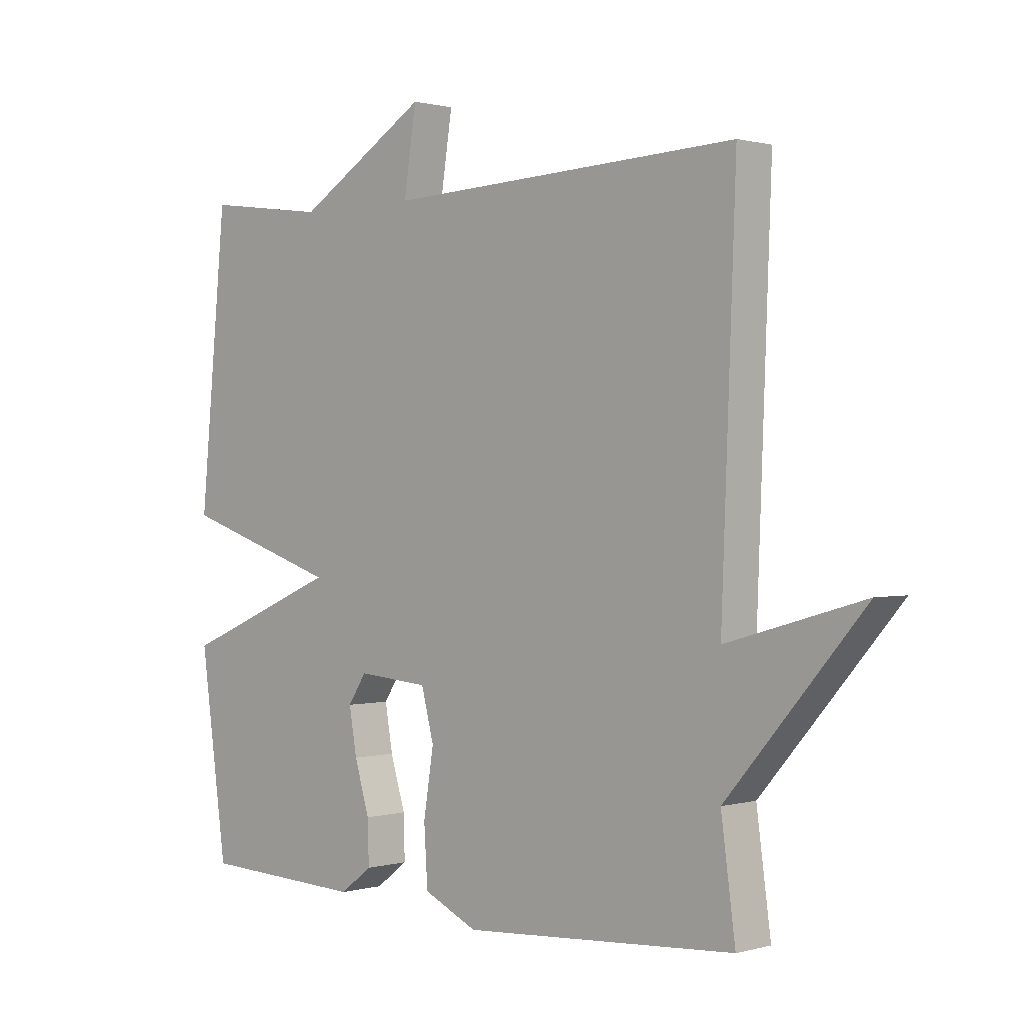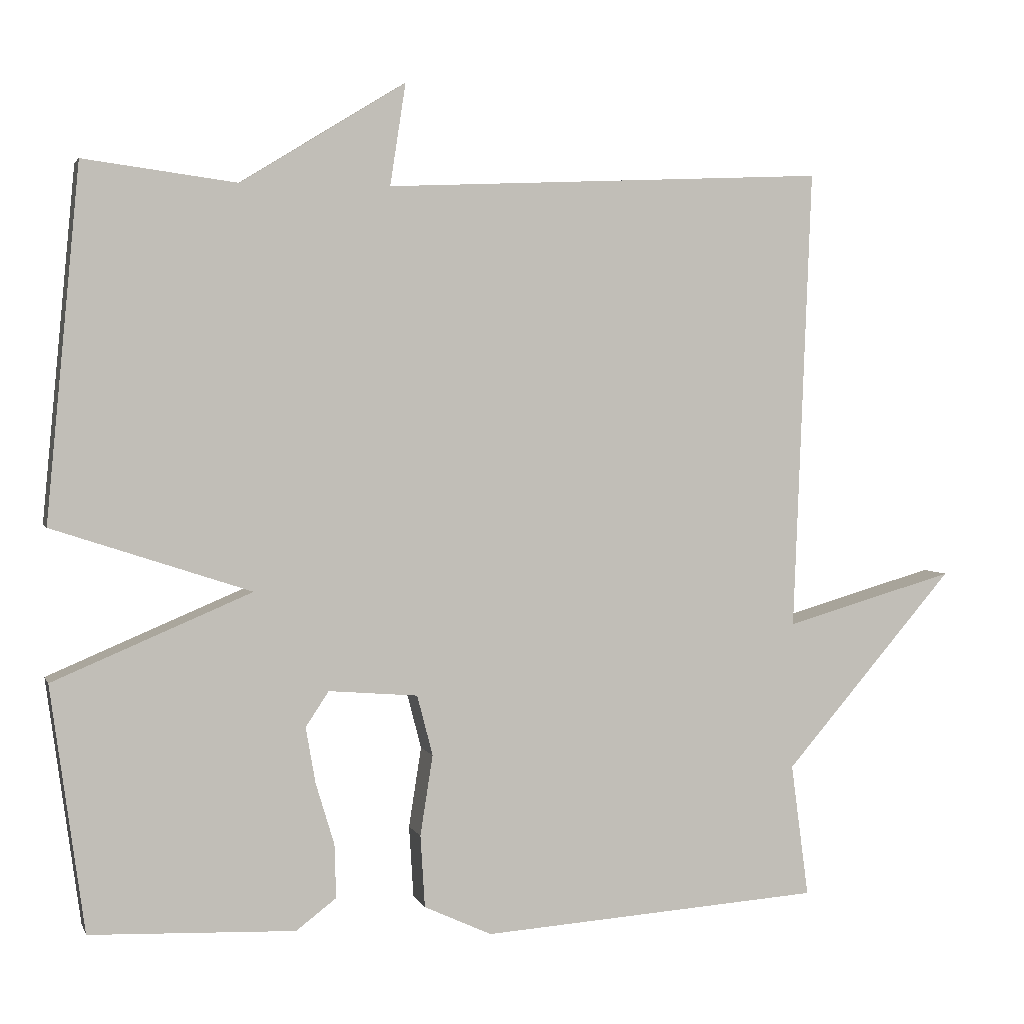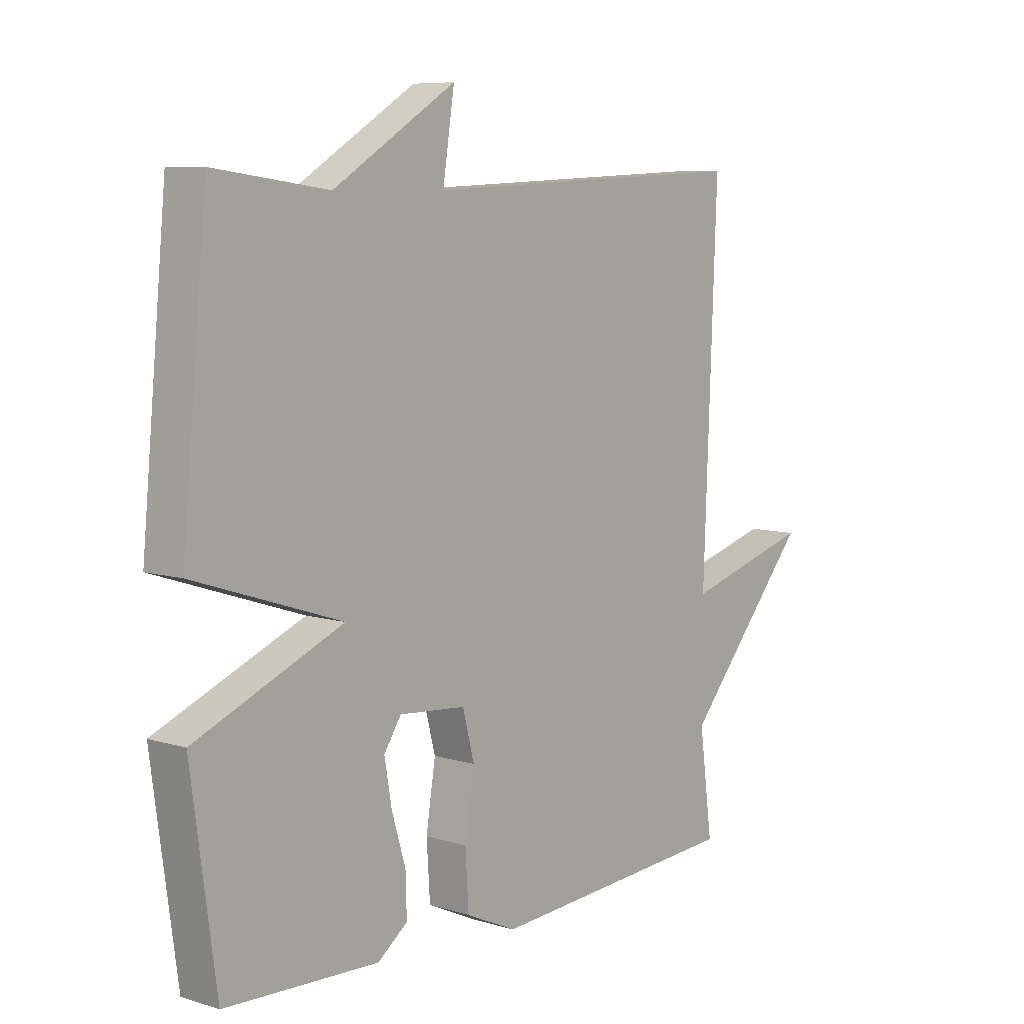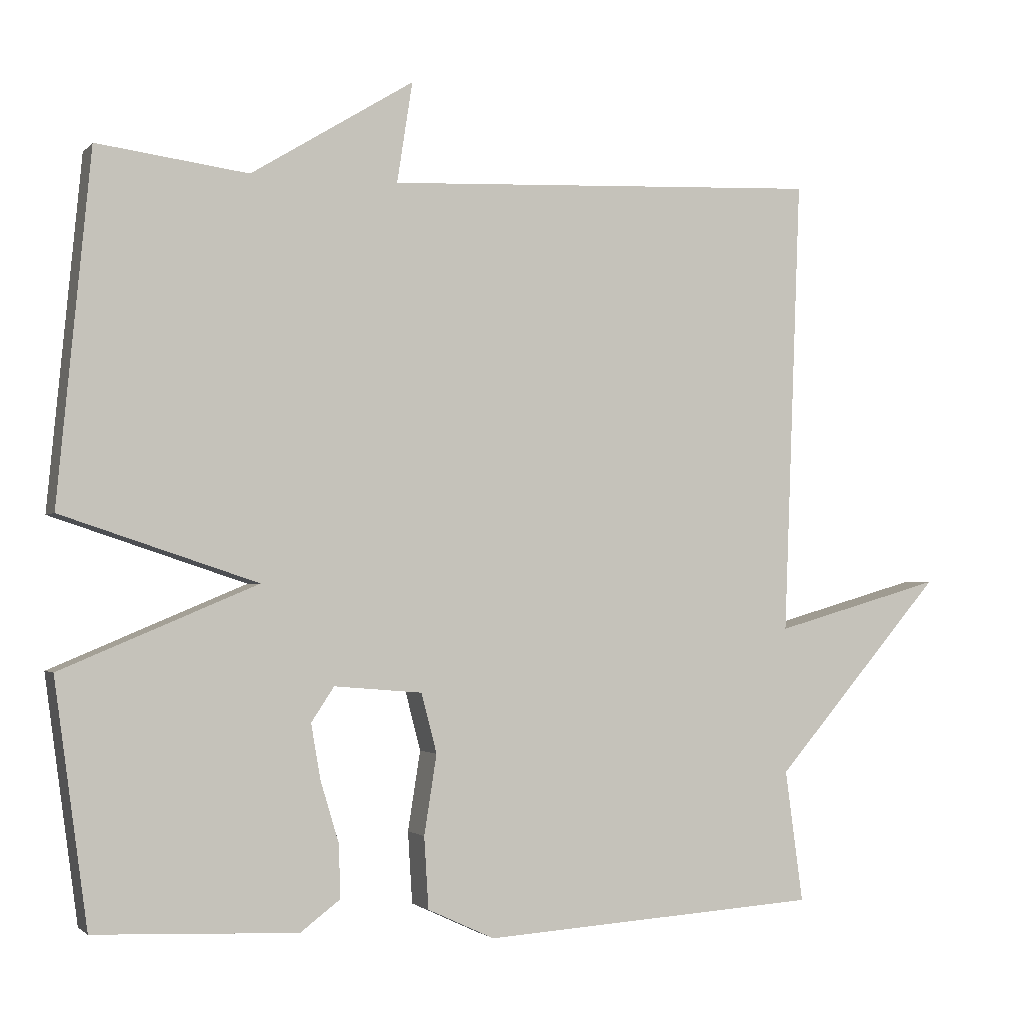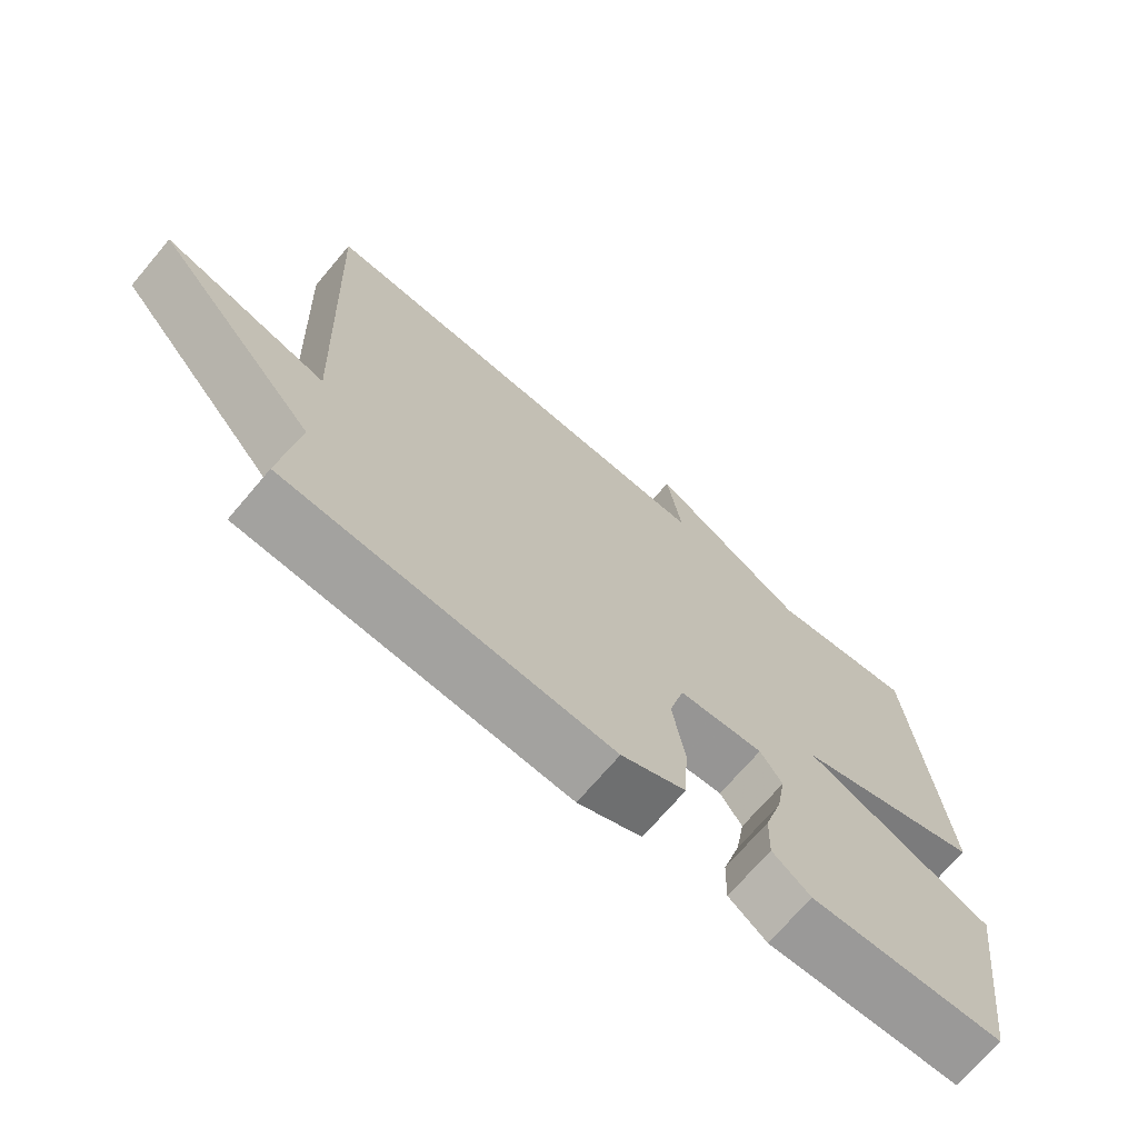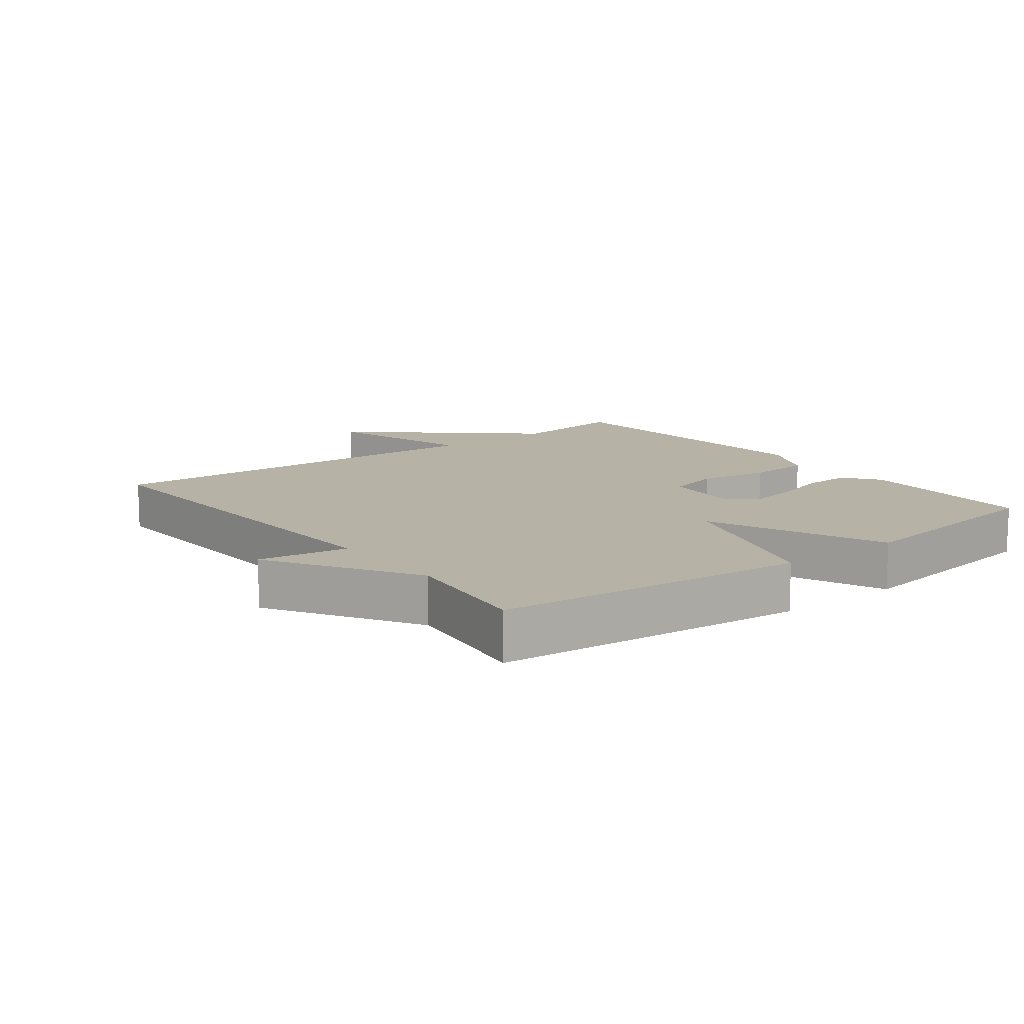
<metadata>
{"format":"obj","ext":"obj","renderer":"f3d","projection":"perspective","resolution":1024,"background":"white","views":[{"elev":0.7,"azim":-135.6,"up":"+Z"},{"elev":3.0,"azim":165.0,"up":"+Z"},{"elev":7.7,"azim":130.5,"up":"+Z"},{"elev":-2.0,"azim":159.7,"up":"+Z"},{"elev":-70.4,"azim":-40.3,"up":"+Z"},{"elev":12.4,"azim":52.4,"up":"+Y"}]}
</metadata>
<code>
v -0.5 0.07 0.5
v 0.095 0.07 0.473
v 0.074 0.07 0.609
v 0.295 0.07 0.473
v 0.5 0.07 0.5
v 0.545 0.07 0.029
v 0.279 0.07 -0.059
v 0.545 0.07 -0.171
v 0.5 0.07 -0.5
v 0.225 0.07 -0.511
v 0.171 0.07 -0.47
v 0.173 0.07 -0.398
v 0.198 0.07 -0.315
v 0.211 0.07 -0.24
v 0.18 0.07 -0.193
v 0.06 0.07 -0.203
v 0.039 0.07 -0.284
v 0.056 0.07 -0.392
v 0.05 0.07 -0.489
v -0.041 0.07 -0.531
v -0.5 0.07 -0.5
v -0.476 0.07 -0.321
v -0.706 0.07 -0.055
v -0.476 0.07 -0.121
v -0.5 0 0.5
v 0.095 0 0.473
v 0.074 0 0.609
v 0.295 0 0.473
v 0.5 0 0.5
v 0.545 0 0.029
v 0.279 0 -0.059
v 0.545 0 -0.171
v 0.5 0 -0.5
v 0.225 0 -0.511
v 0.171 0 -0.47
v 0.173 0 -0.398
v 0.198 0 -0.315
v 0.211 0 -0.24
v 0.18 0 -0.193
v 0.06 0 -0.203
v 0.039 0 -0.284
v 0.056 0 -0.392
v 0.05 0 -0.489
v -0.041 0 -0.531
v -0.5 0 -0.5
v -0.476 0 -0.321
v -0.706 0 -0.055
v -0.476 0 -0.121
f 22 23 24
f 20 21 22
f 19 20 22
f 18 19 22
f 17 18 22
f 16 17 22 24
f 24 1 2
f 16 24 2
f 15 16 2
f 11 12 13
f 10 11 13
f 9 10 13
f 8 9 13
f 7 8 13
f 7 13 14
f 4 5 6 7
f 4 7 14
f 3 4 14
f 2 3 14
f 2 14 15
f 48 47 46
f 46 45 44
f 46 44 43
f 46 43 42
f 46 42 41
f 48 46 41 40
f 26 25 48
f 26 48 40
f 26 40 39
f 37 36 35
f 37 35 34
f 37 34 33
f 37 33 32
f 37 32 31
f 38 37 31
f 31 30 29 28
f 38 31 28
f 38 28 27
f 38 27 26
f 39 38 26
f 1 25 26 2
f 2 26 27 3
f 3 27 28 4
f 4 28 29 5
f 5 29 30 6
f 6 30 31 7
f 7 31 32 8
f 8 32 33 9
f 9 33 34 10
f 10 34 35 11
f 11 35 36 12
f 12 36 37 13
f 13 37 38 14
f 14 38 39 15
f 15 39 40 16
f 16 40 41 17
f 17 41 42 18
f 18 42 43 19
f 19 43 44 20
f 20 44 45 21
f 21 45 46 22
f 22 46 47 23
f 23 47 48 24
f 24 48 25 1

</code>
